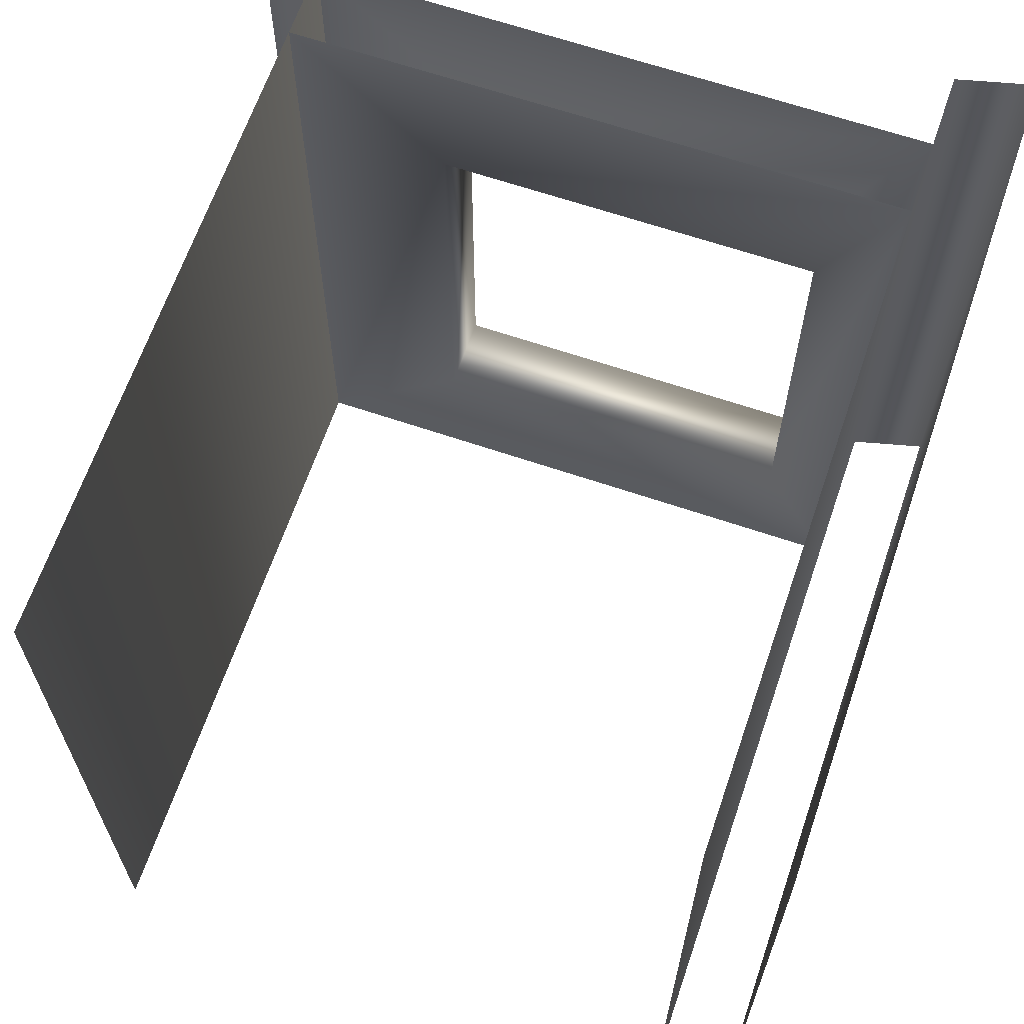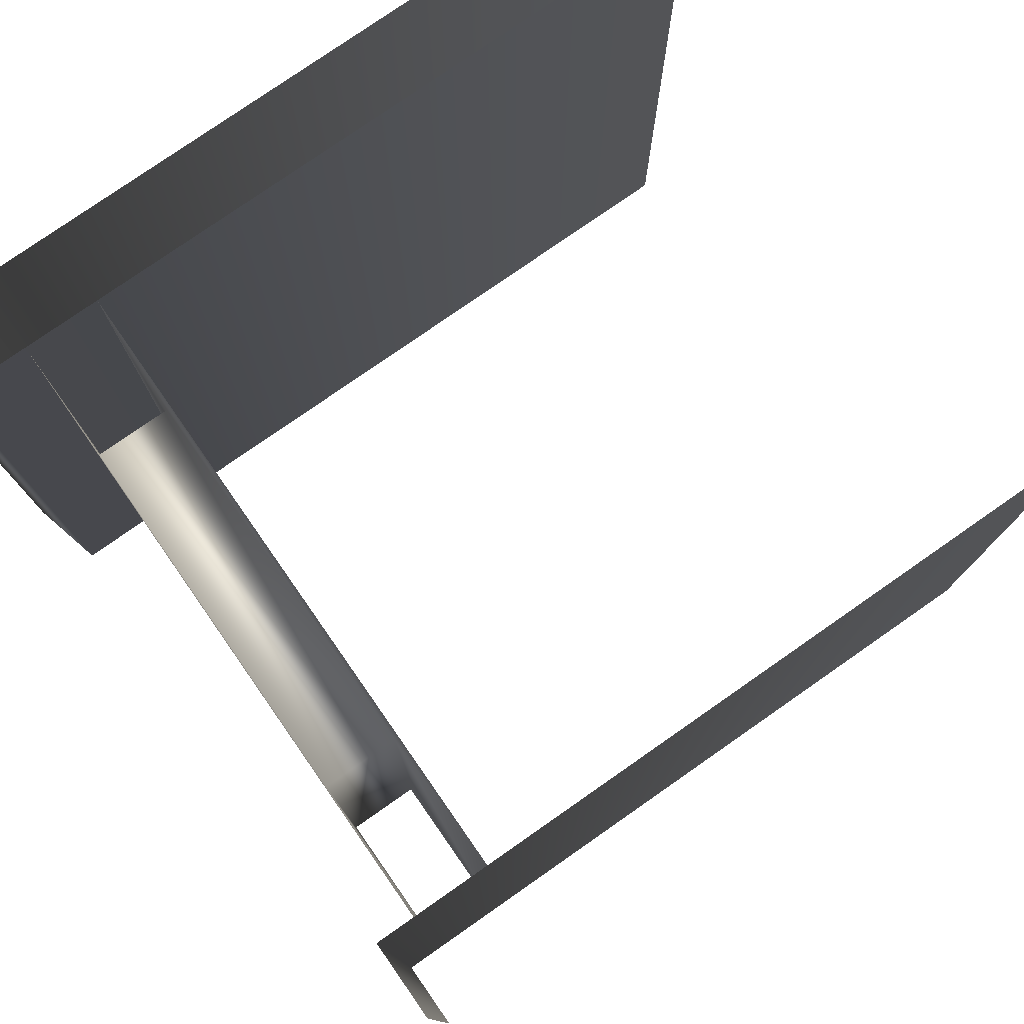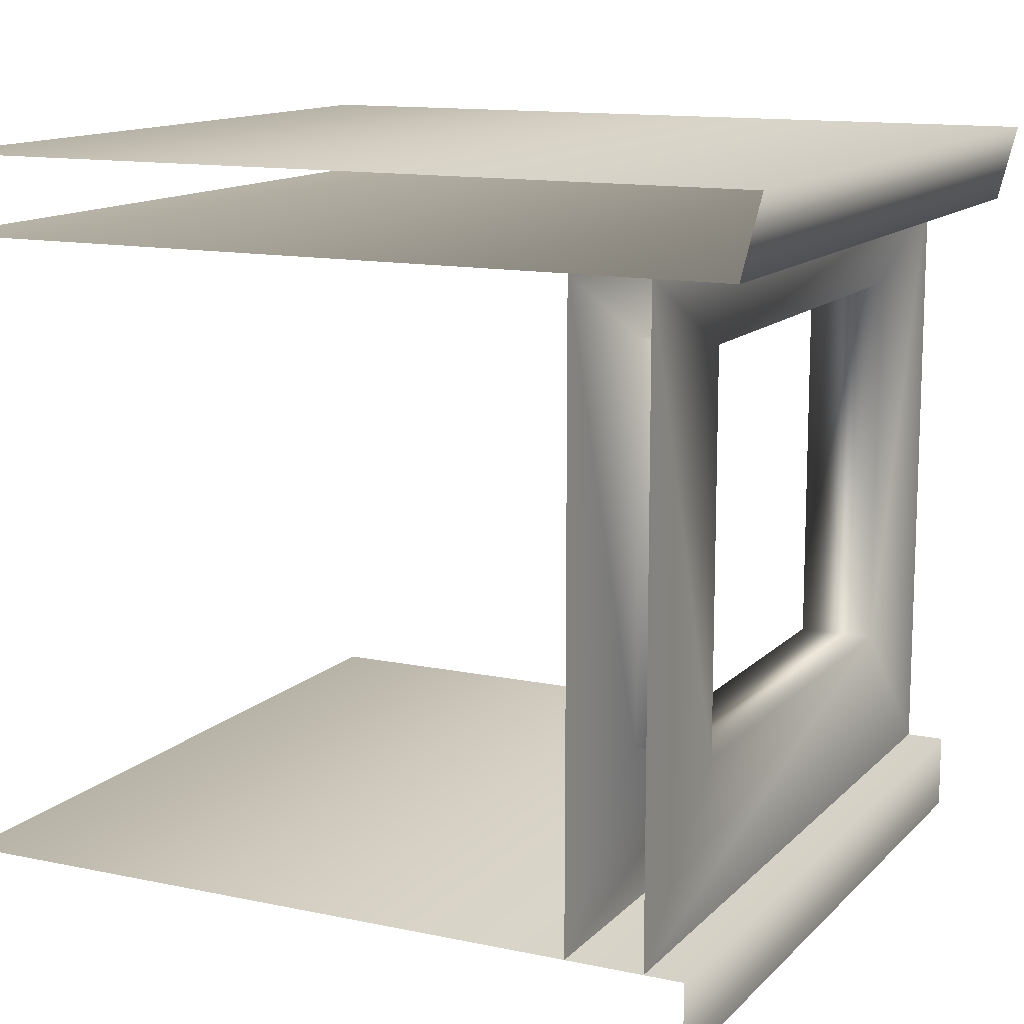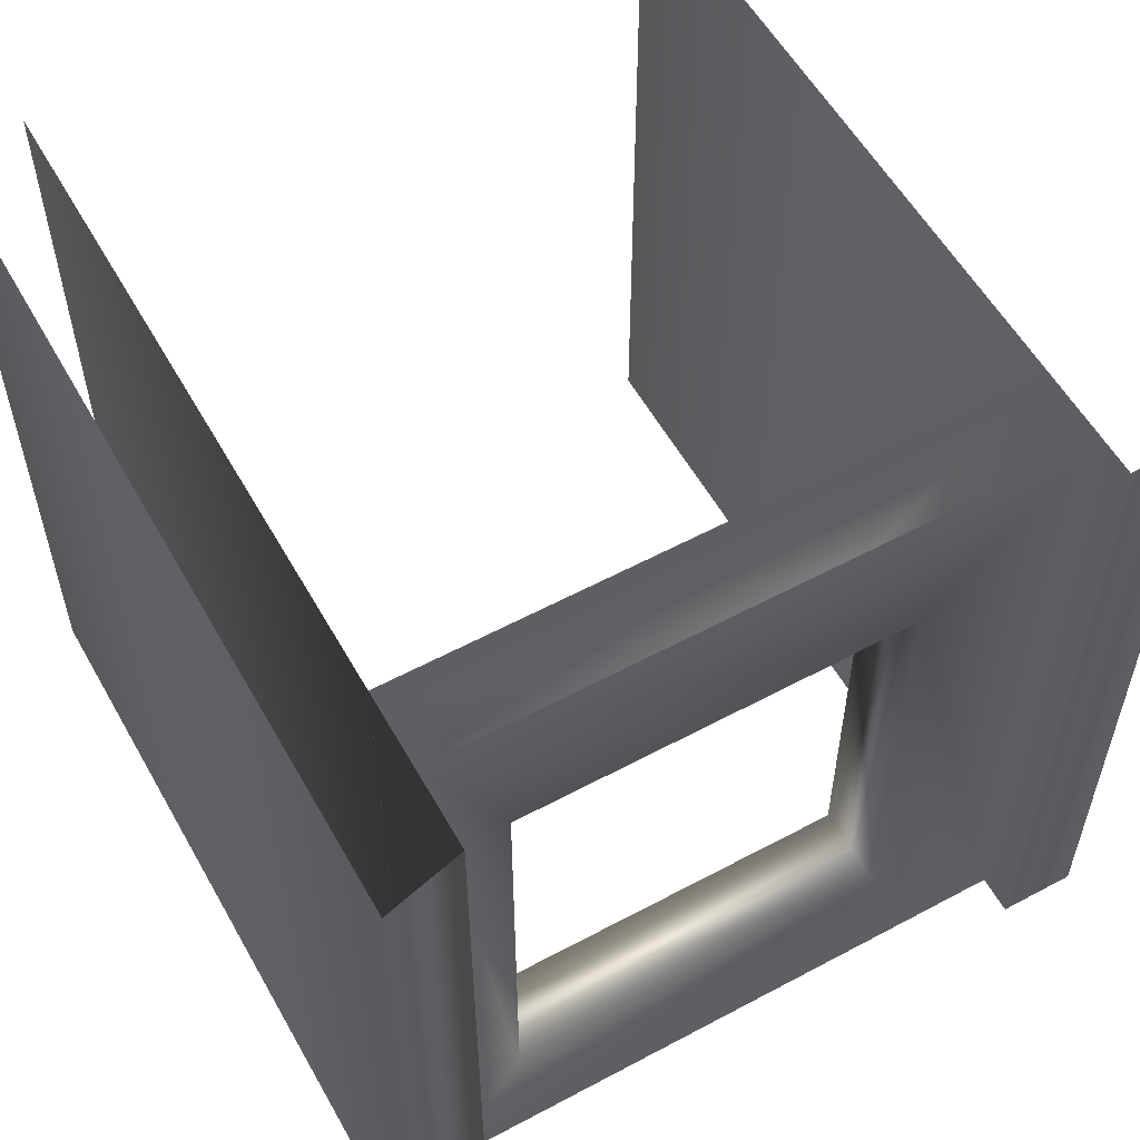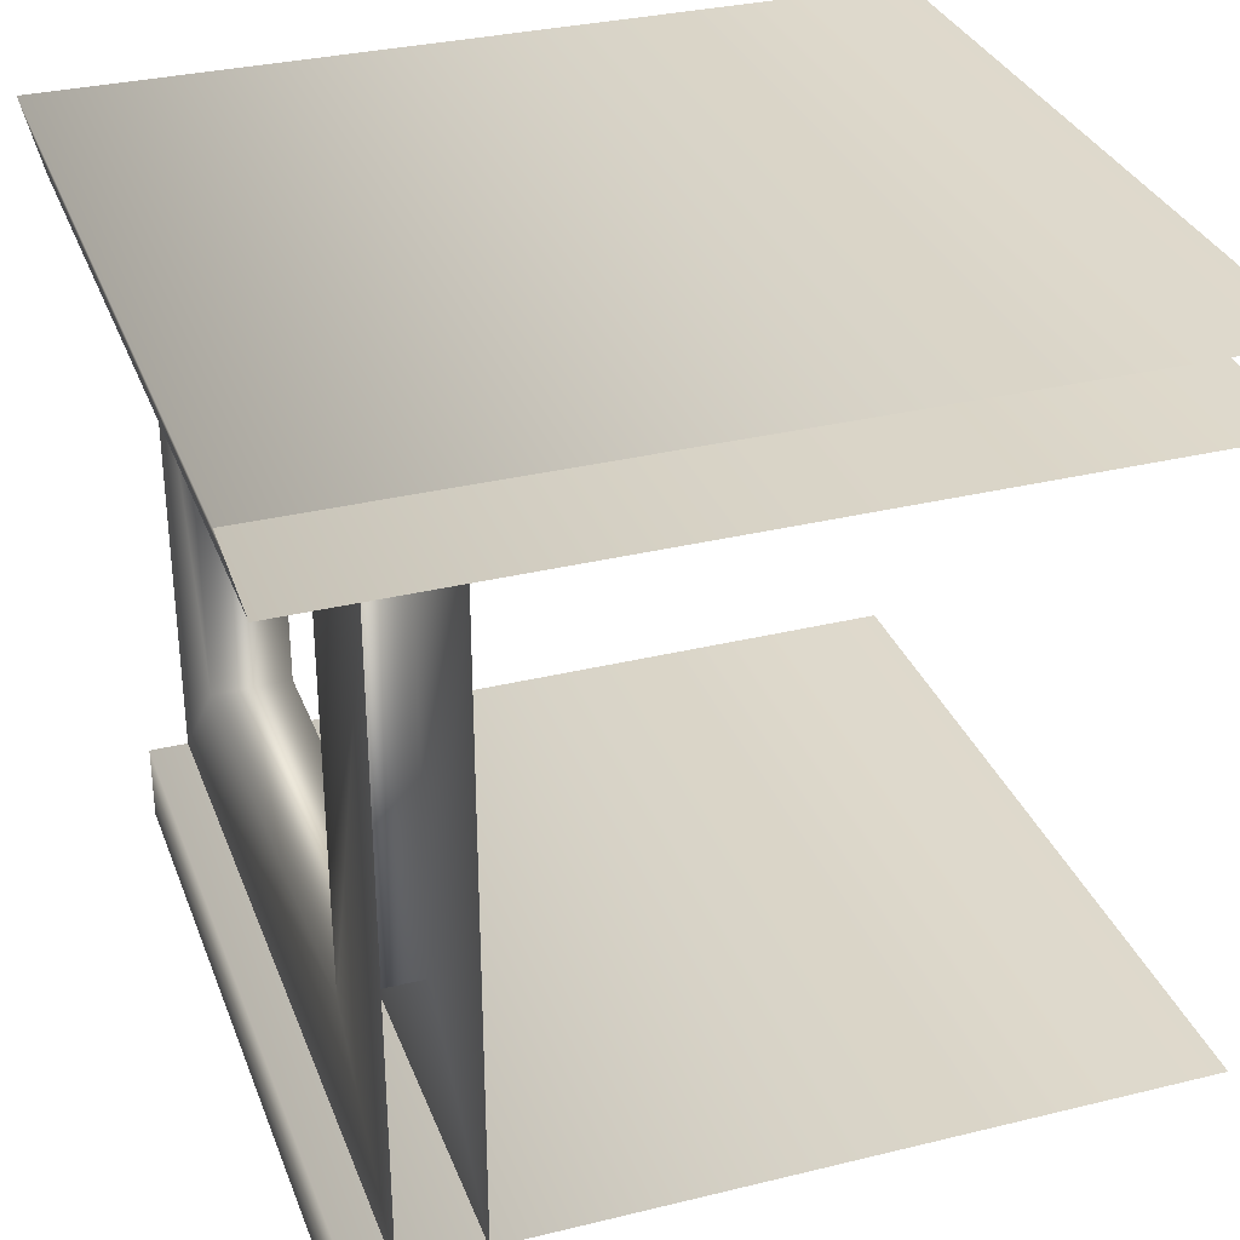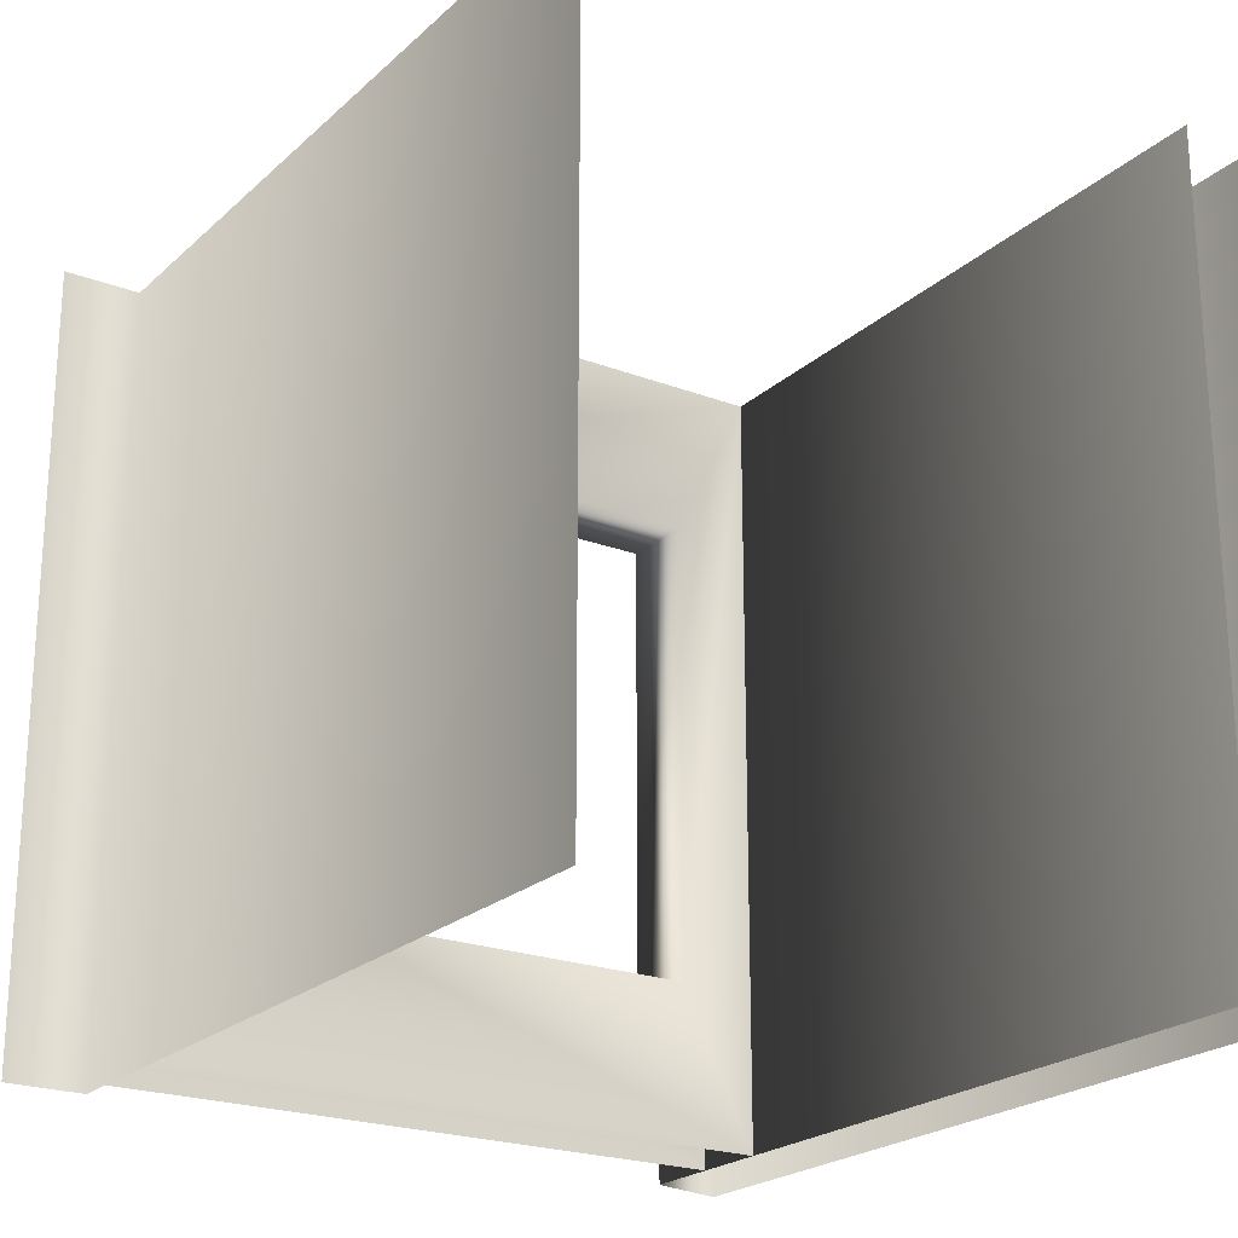
<metadata>
{"format":"obj","ext":"obj","renderer":"f3d","projection":"perspective","resolution":1024,"background":"white","views":[{"elev":65.1,"azim":108.9,"up":"+Z"},{"elev":78.3,"azim":-34.9,"up":"+Z"},{"elev":12.8,"azim":-153.9,"up":"+Y"},{"elev":56.8,"azim":-119.2,"up":"+Z"},{"elev":32.2,"azim":-18.9,"up":"+Y"},{"elev":-22.2,"azim":56.5,"up":"+Z"}]}
</metadata>
<code>
v  5 4.001 -5
v  -5.5 4 5
v  -5.5 4.001 -5
v  5 4 5
v  5 5.001 -5
v  -5.75 5 5
v  -5.75 5.001 -5
v  5 5 5
v  -5 -5 5
v  -5 -4.999 -5
v  5 -3.999 -5
v  -5 -4 5
v  -5 -3.999 -5
v  5 -4 5
v  -4.5 -4 5
v  -3.5 -3.999 5
v  -3.5 -3.999 -5
v  -4.5 -3.999 -5
v  -4.5 4 5
v  -3.5 4.001 5
v  -3.5 4.001 -5
v  -4.5 4.001 -5
v  -3.5 -1.999 -3
v  -4.5 -1.999 -3
v  -3.5 3.001 -3
v  -4.5 3.001 -3
v  -3.5 -1.999 3
v  -4.5 -1.999 3
v  -3.5 3.001 3
v  -4.5 3.001 3
g objobjobjRegroup09
f 6 7 2
f 2 7 3
f 12 13 9
f 9 13 10
f 6 8 5
f 5 7 6
f 2 3 1
f 1 4 2
f 12 14 11
f 11 13 12
f 25 26 23
f 24 23 26
f 27 30 29
f 30 27 28
f 24 28 27
f 27 23 24
f 29 30 26
f 26 25 29
f 18 15 28
f 28 24 18
f 18 24 22
f 22 24 26
f 26 30 19
f 19 22 26
f 28 15 19
f 19 30 28
f 27 29 20
f 20 16 27
f 27 16 17
f 17 23 27
f 23 17 21
f 21 25 23
f 25 21 20
f 20 29 25
g

</code>
